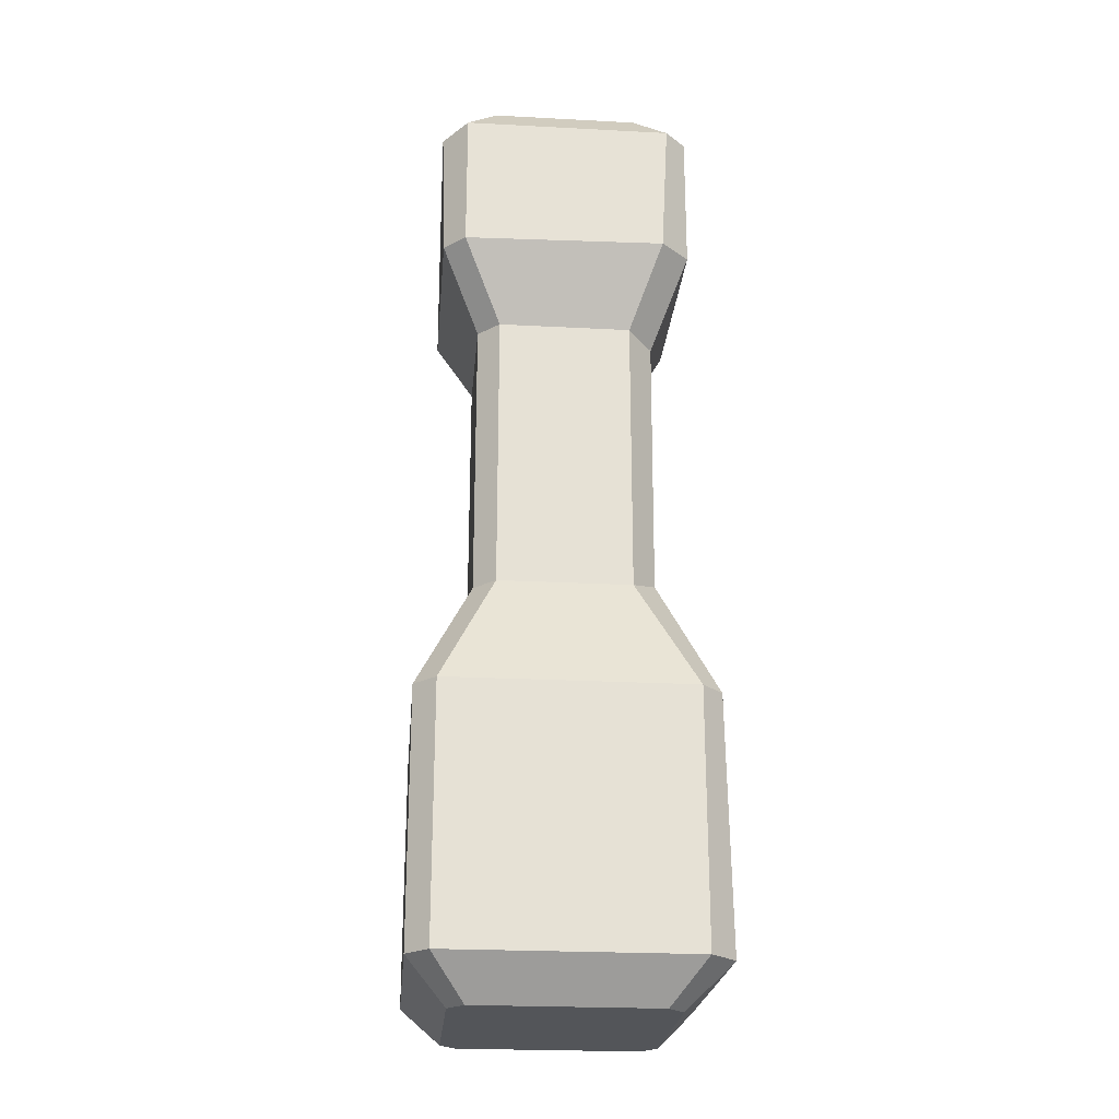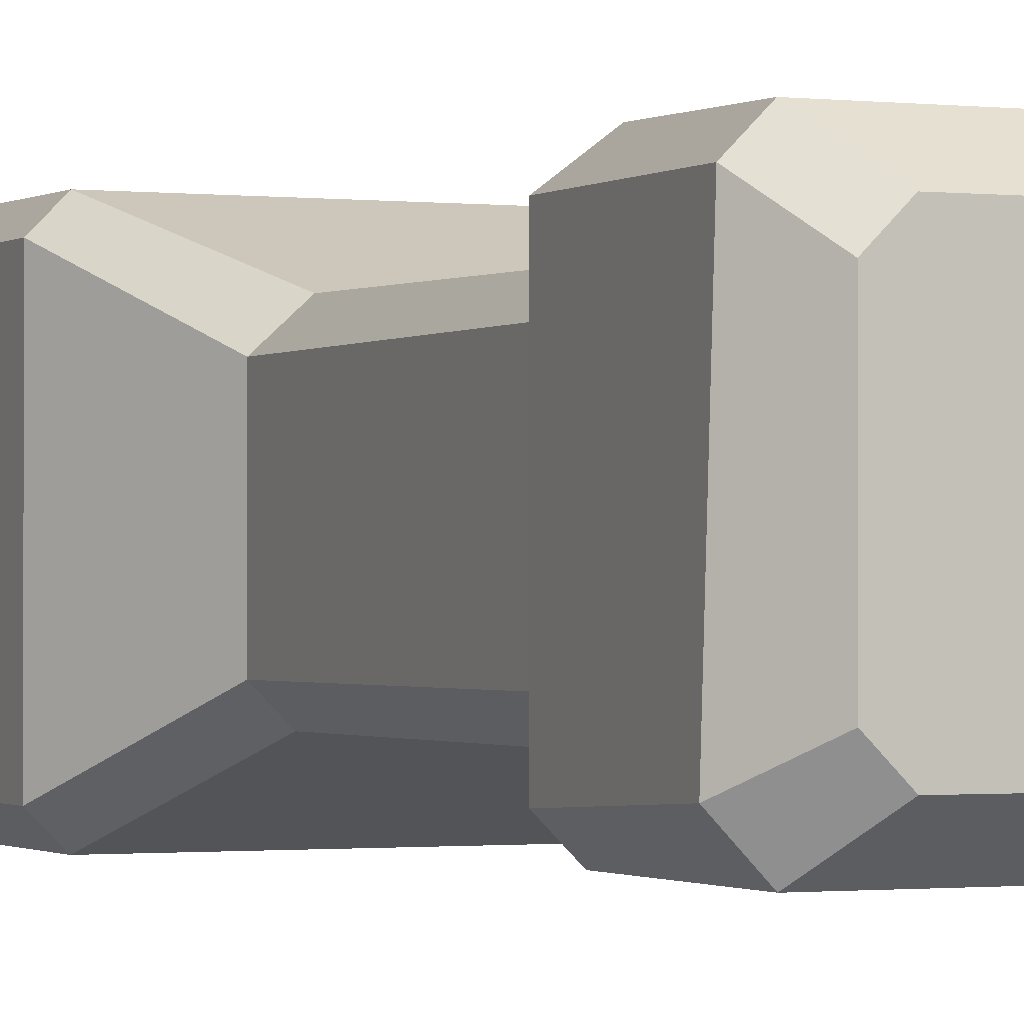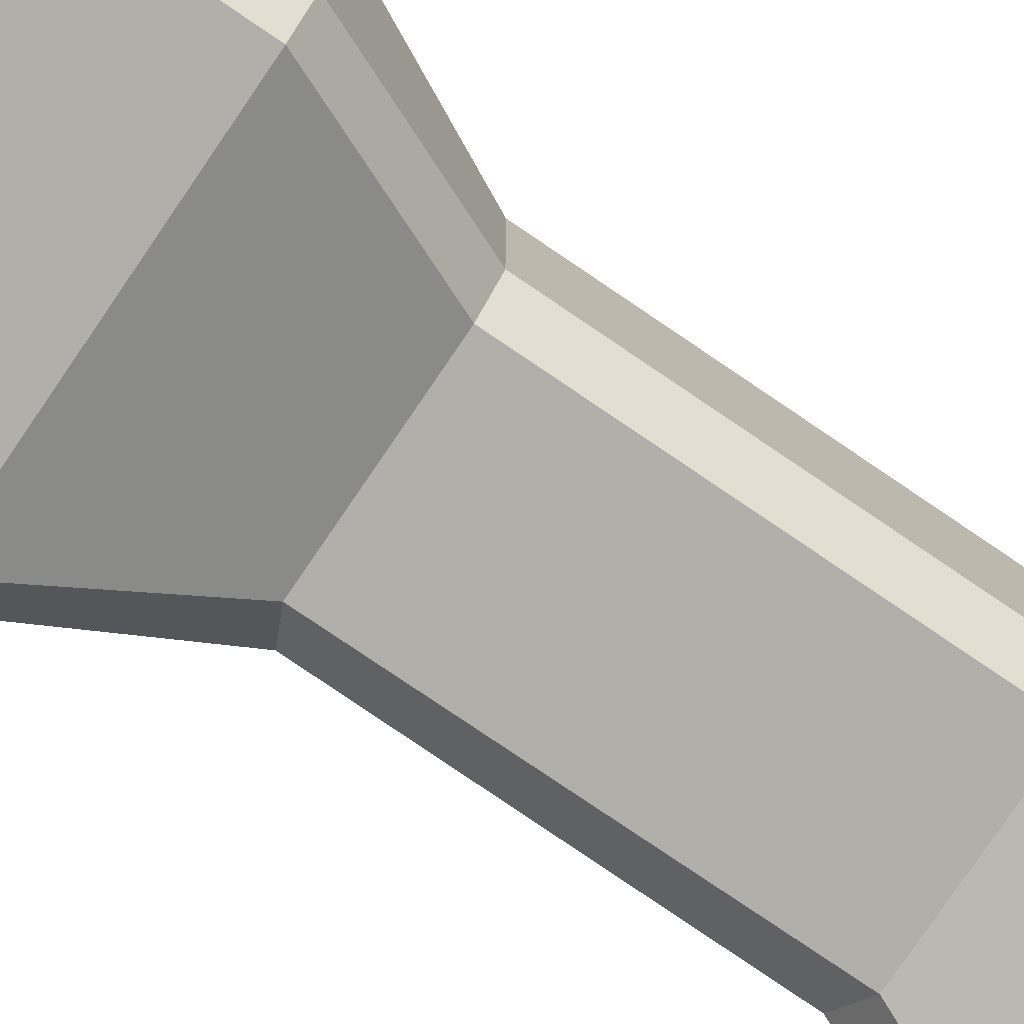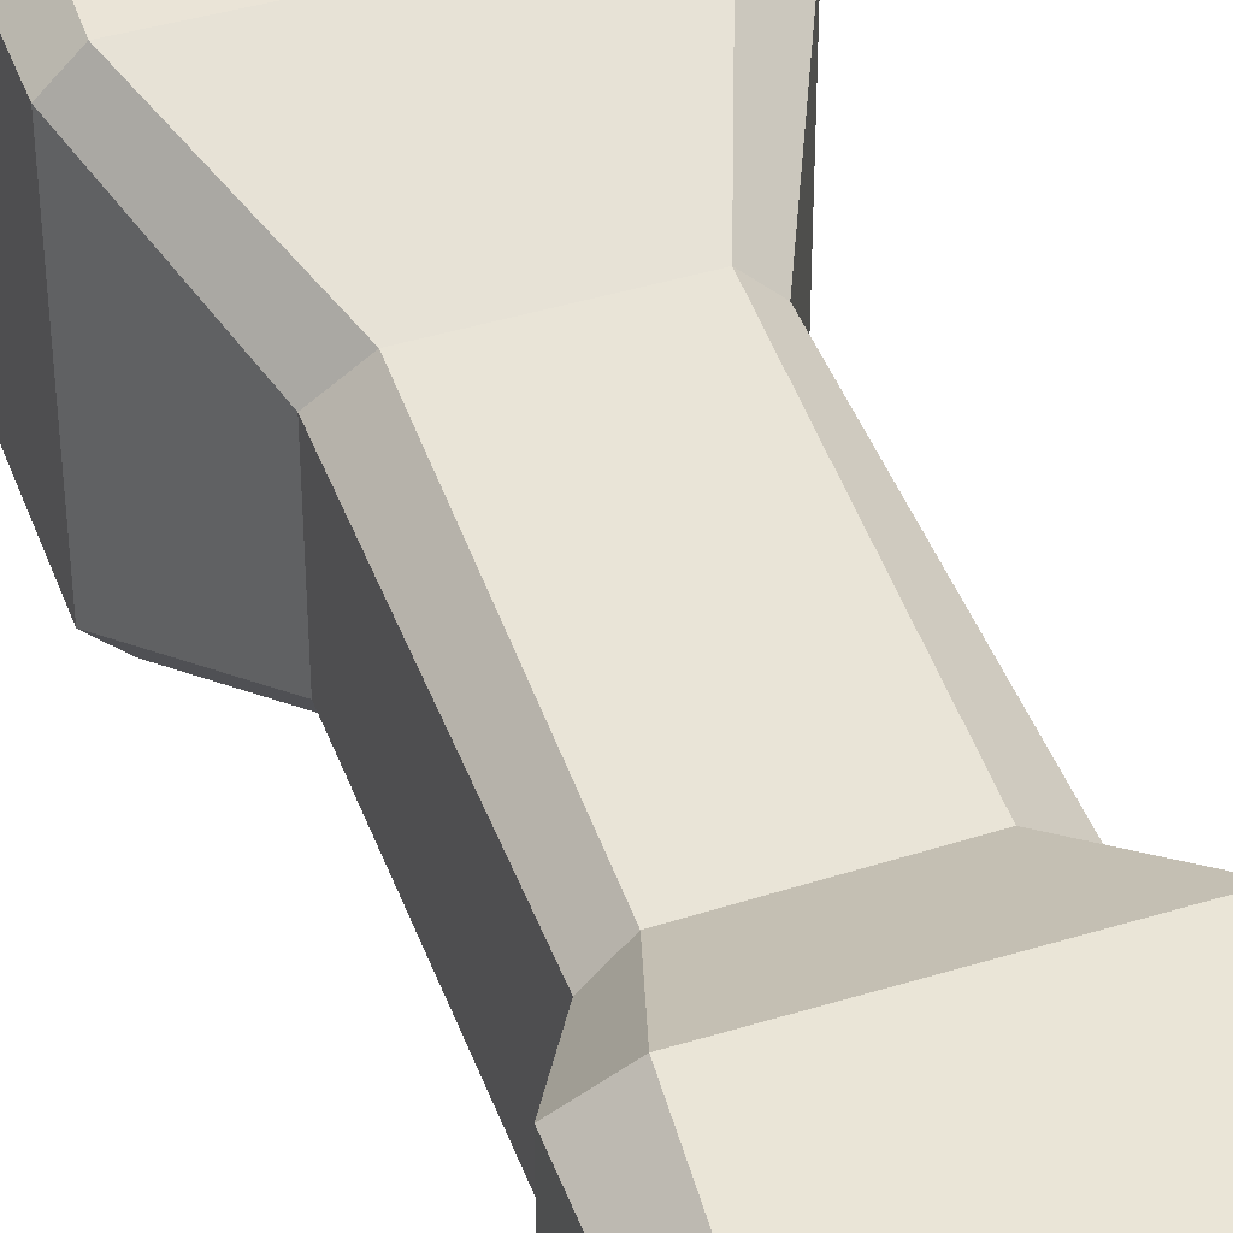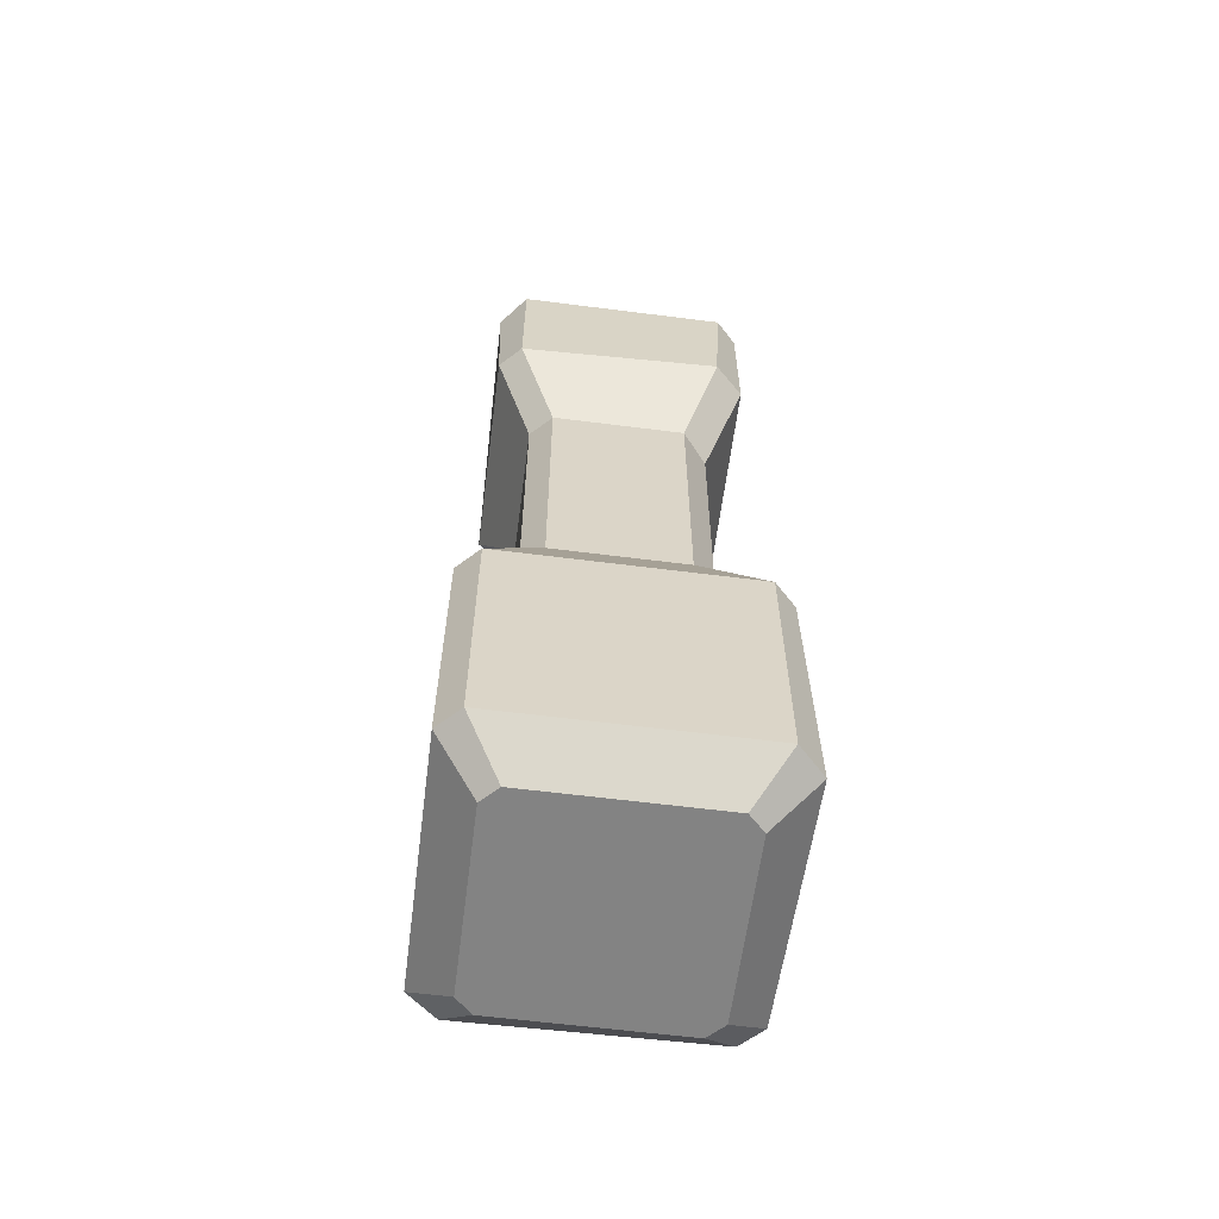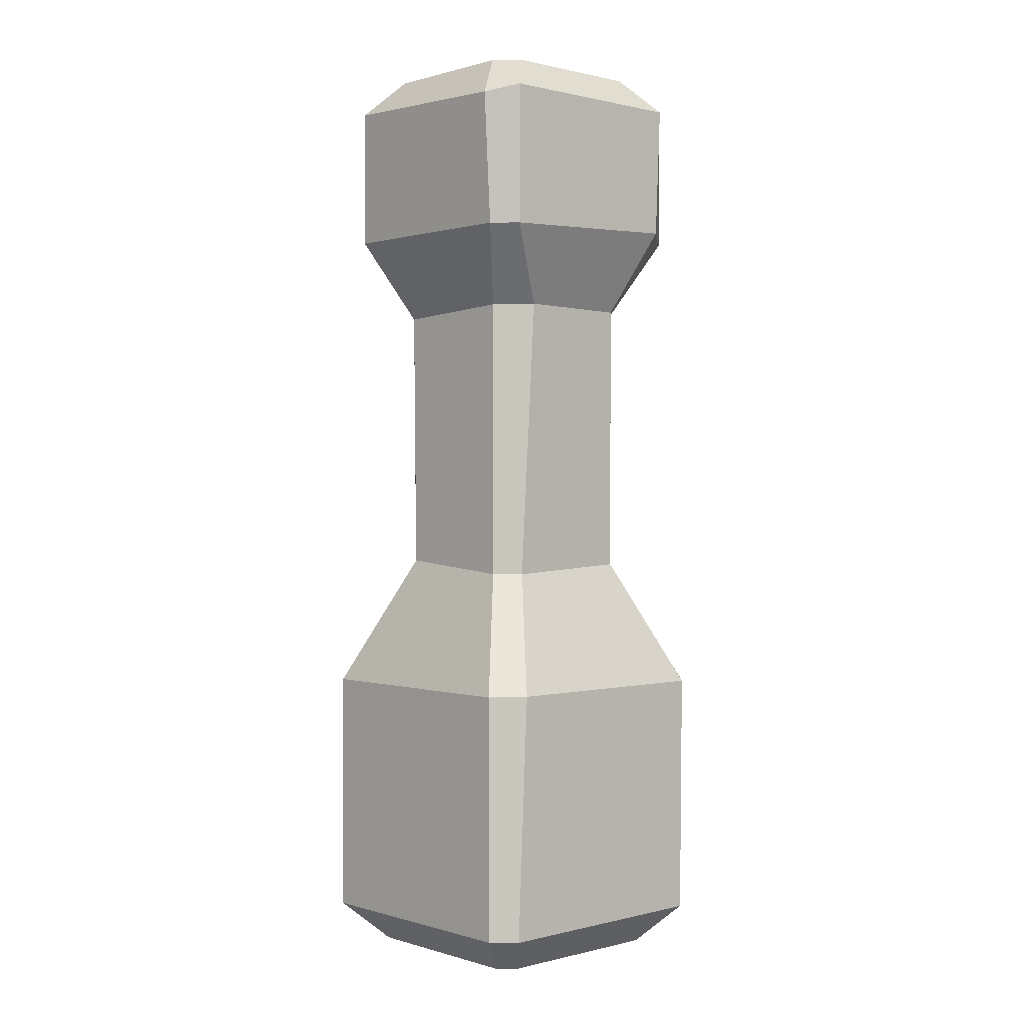
<metadata>
{"format":"obj","ext":"obj","renderer":"f3d","projection":"perspective","resolution":1024,"background":"white","views":[{"elev":-24.1,"azim":175.0,"up":"+Y"},{"elev":-1.0,"azim":155.6,"up":"+Z"},{"elev":-78.0,"azim":55.8,"up":"+Z"},{"elev":42.9,"azim":160.8,"up":"+Z"},{"elev":-61.0,"azim":172.6,"up":"+Y"},{"elev":0.6,"azim":-42.3,"up":"+Y"}]}
</metadata>
<code>
v -19.73 -4.863 16.78
v -16.78 -4.863 19.73
v -19.73 29.33 16.78
v -15.25 29.33 19.73
v 19.73 -4.863 16.78
v 15.77 -4.623 20.32
v 16.78 29.33 19.73
v 19.73 29.33 16.78
v -16.78 29.33 -19.73
v -19.73 29.33 -16.78
v -20.43 -4.723 -15.89
v -16.78 -4.863 -19.73
v 19.73 29.33 -16.78
v 16.78 29.33 -19.73
v 19.73 -4.863 -16.78
v 16.78 -4.863 -19.73
v -12.09 46 9.139
v -9.14 46 12.09
v 8.387 47.02 12.77
v 12.09 46 9.139
v 12.09 46 -9.139
v 9.139 46 -12.09
v -9.14 46 -12.09
v -12.56 47.56 -7.896
v -12.09 85.11 9.139
v -7.449 85.24 12.84
v 9.139 85.11 12.09
v 12.09 85.11 9.139
v 12.09 85.11 -9.139
v 9.139 85.11 -12.09
v -9.14 85.11 -12.09
v -12.63 84.1 -8.282
v -17.33 95.8 14.38
v -14.38 95.8 17.33
v 12.9 96.81 17.91
v 17.33 95.8 14.38
v 17.33 95.8 -14.38
v 14.38 95.8 -17.33
v -13.31 95.8 -18.16
v -17.33 95.8 -14.38
v -17.64 114.3 13.57
v -14.38 115.3 17.33
v 14.38 115.3 17.33
v 17.33 115.3 14.38
v 17.84 114.6 -13.41
v 14.38 115.3 -17.33
v -14.38 115.3 -17.33
v -17.33 115.3 -14.38
v -12.99 120.1 10.04
v -10.04 120.1 12.99
v 12.99 120.1 10.04
v 10.04 120.1 12.99
v 10.04 120.1 -12.99
v 12.99 120.1 -10.04
v -12.99 120.1 -10.04
v -10.04 120.1 -12.99
v -12.28 -10.32 -14.43
v -14.43 -10.32 -12.28
v 12.28 -10.32 -14.43
v 14.43 -10.32 -12.28
v 14.43 -10.32 12.28
v 12.28 -10.32 14.43
v -12.28 -10.32 14.43
v -14.43 -10.32 12.28
f 58 57 59 60 61 62 63 64
f 49 50 52 51 54 53 56 55
f 1 2 4 3
f 3 4 18 17
f 6 5 8 7
f 7 8 20 19
f 9 10 24 23
f 10 9 12 11
f 13 14 22 21
f 14 13 15 16
f 17 18 26 25
f 19 20 28 27
f 21 22 30 29
f 23 24 32 31
f 25 26 34 33
f 27 28 36 35
f 29 30 38 37
f 31 32 40 39
f 33 34 42 41
f 35 36 44 43
f 37 38 46 45
f 39 40 48 47
f 41 42 50 49
f 43 44 51 52
f 45 46 53 54
f 47 48 55 56
f 4 2 6 7
f 9 14 16 12
f 8 5 15 13
f 10 11 1 3
f 4 7 19 18
f 8 13 21 20
f 14 9 23 22
f 10 3 17 24
f 18 19 27 26
f 20 21 29 28
f 22 23 31 30
f 24 17 25 32
f 26 27 35 34
f 28 29 37 36
f 30 31 39 38
f 32 25 33 40
f 34 35 43 42
f 36 37 45 44
f 38 39 47 46
f 40 33 41 48
f 42 43 52 50
f 44 45 54 51
f 46 47 56 53
f 48 41 49 55
f 11 12 57 58
f 12 16 59 57
f 16 15 60 59
f 15 5 61 60
f 5 6 62 61
f 6 2 63 62
f 2 1 64 63
f 1 11 58 64

</code>
